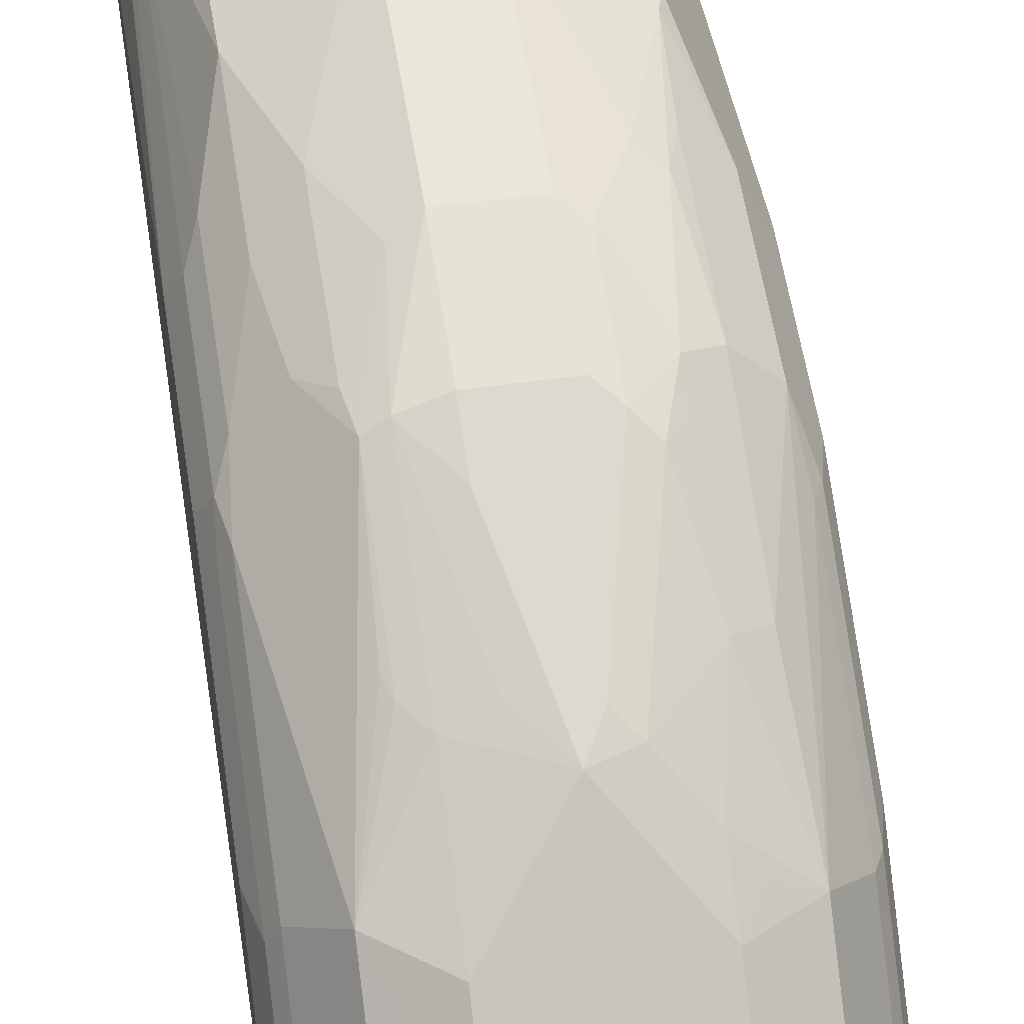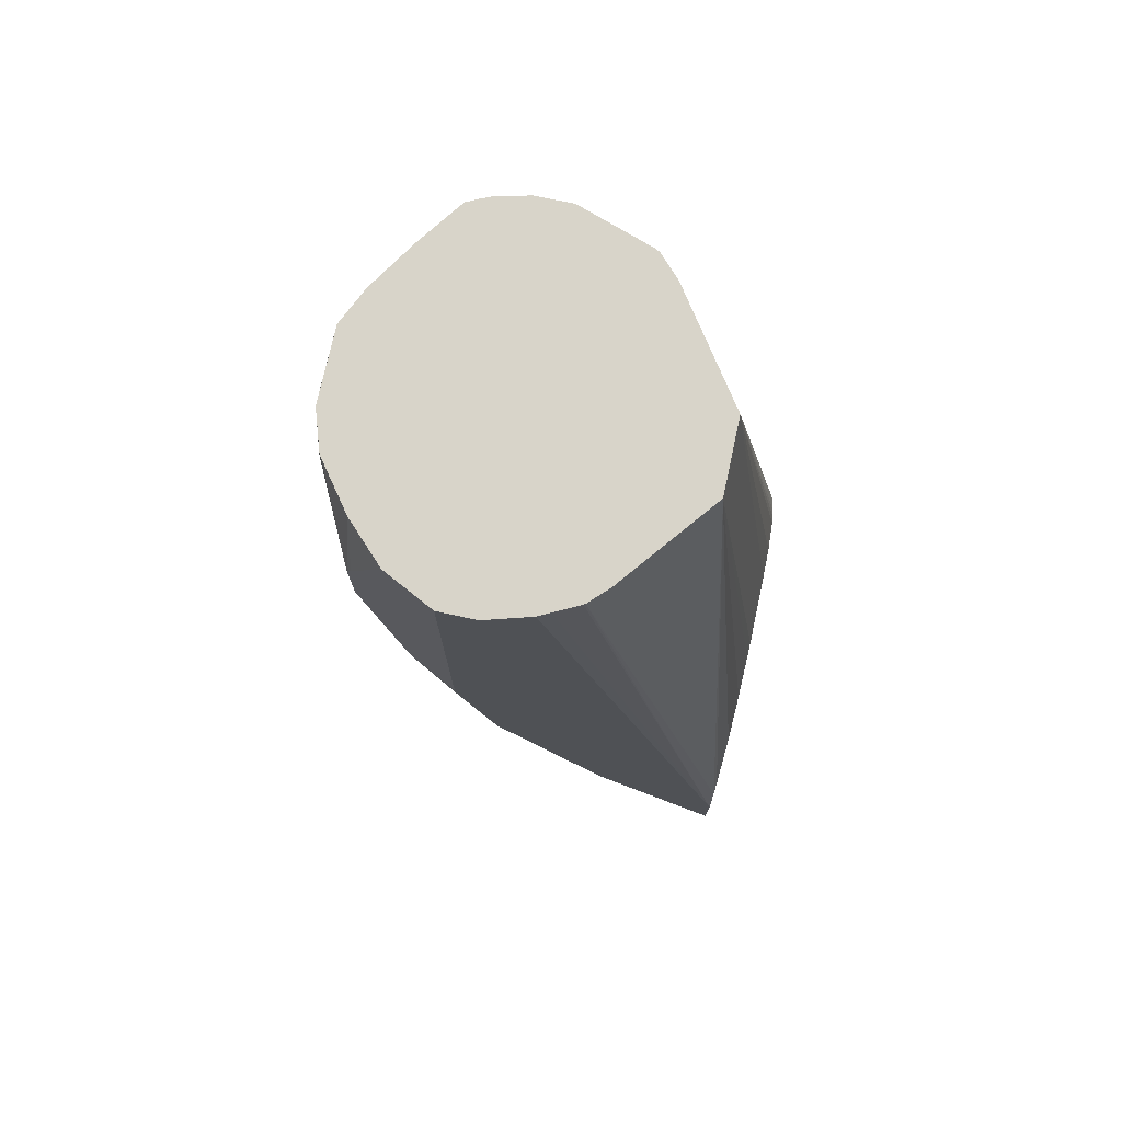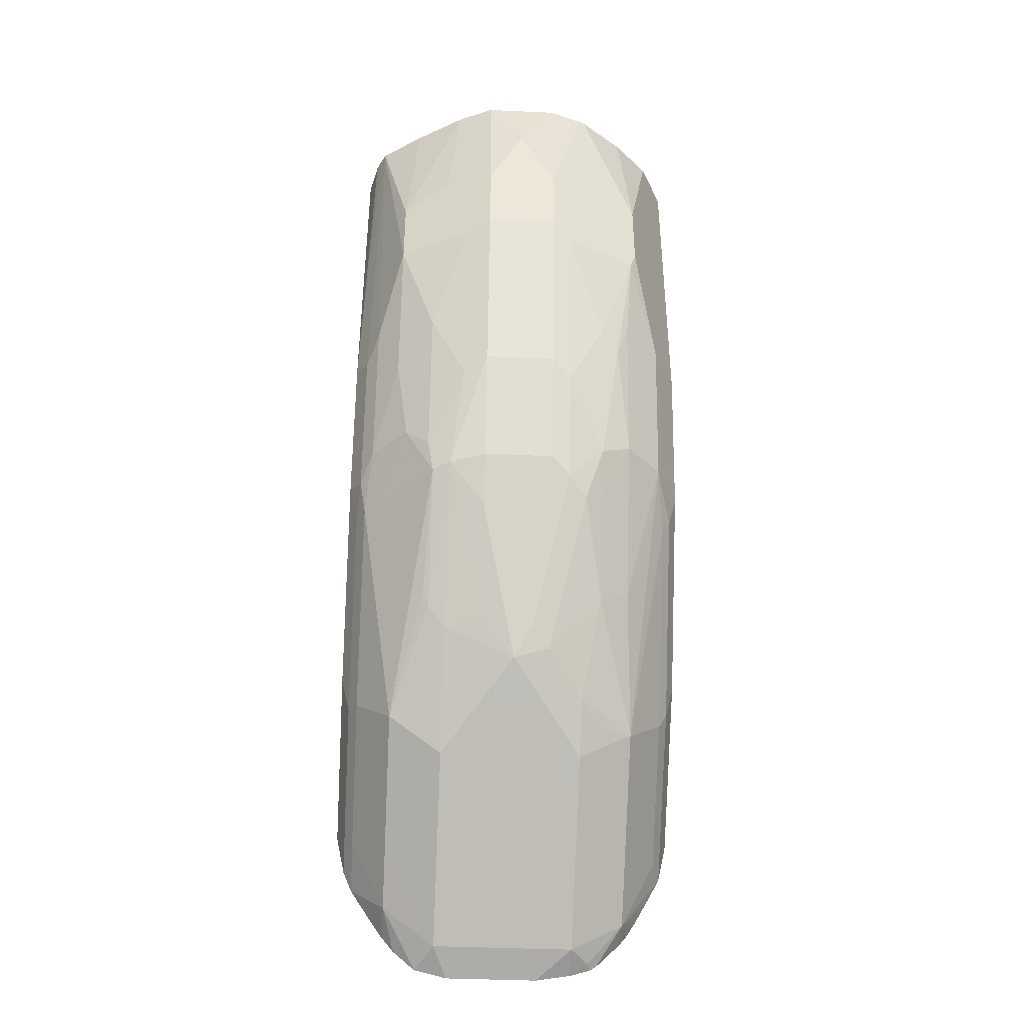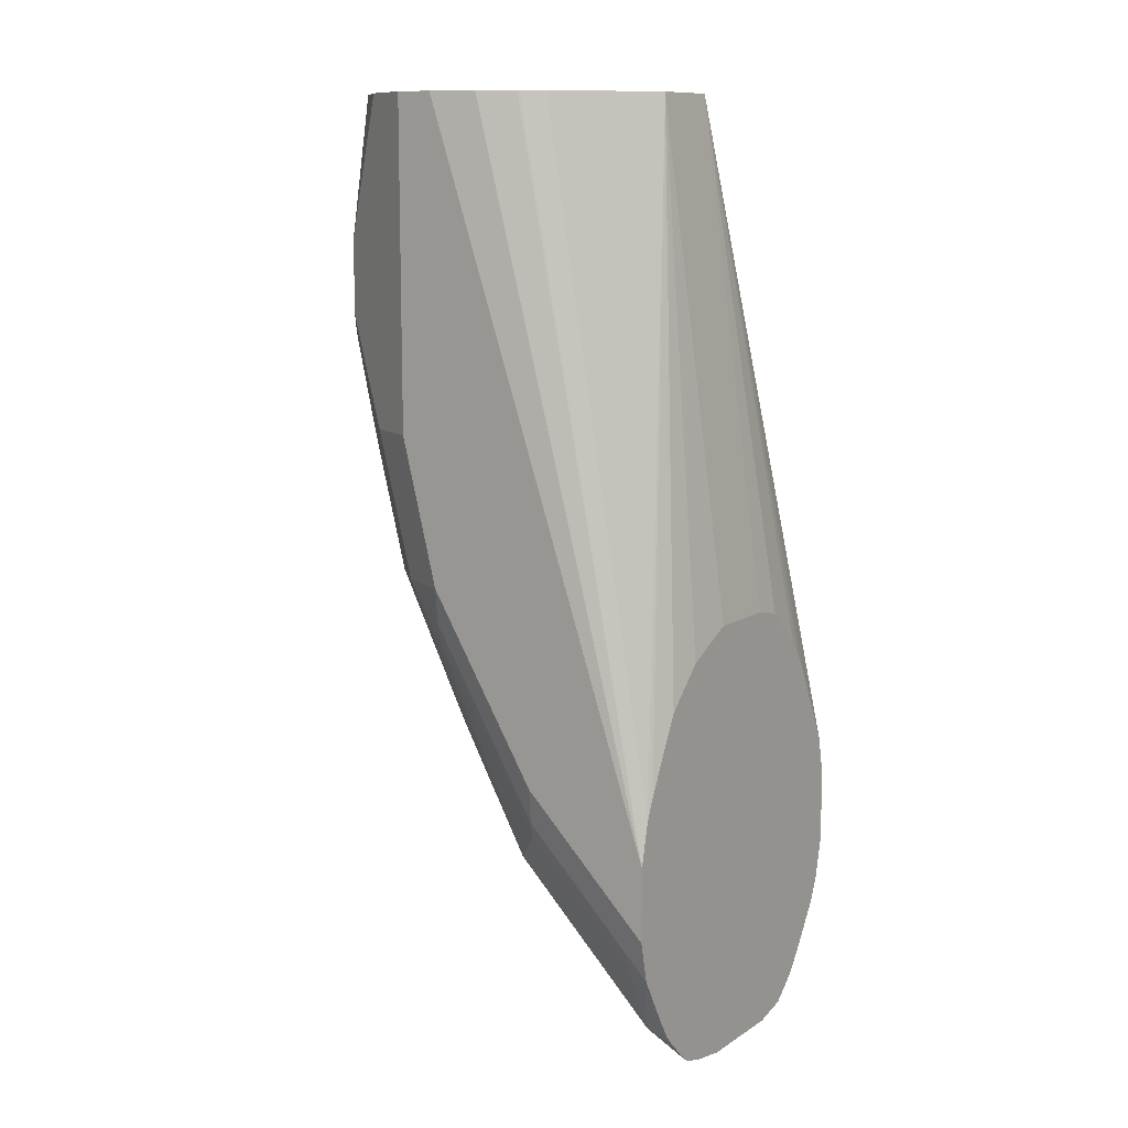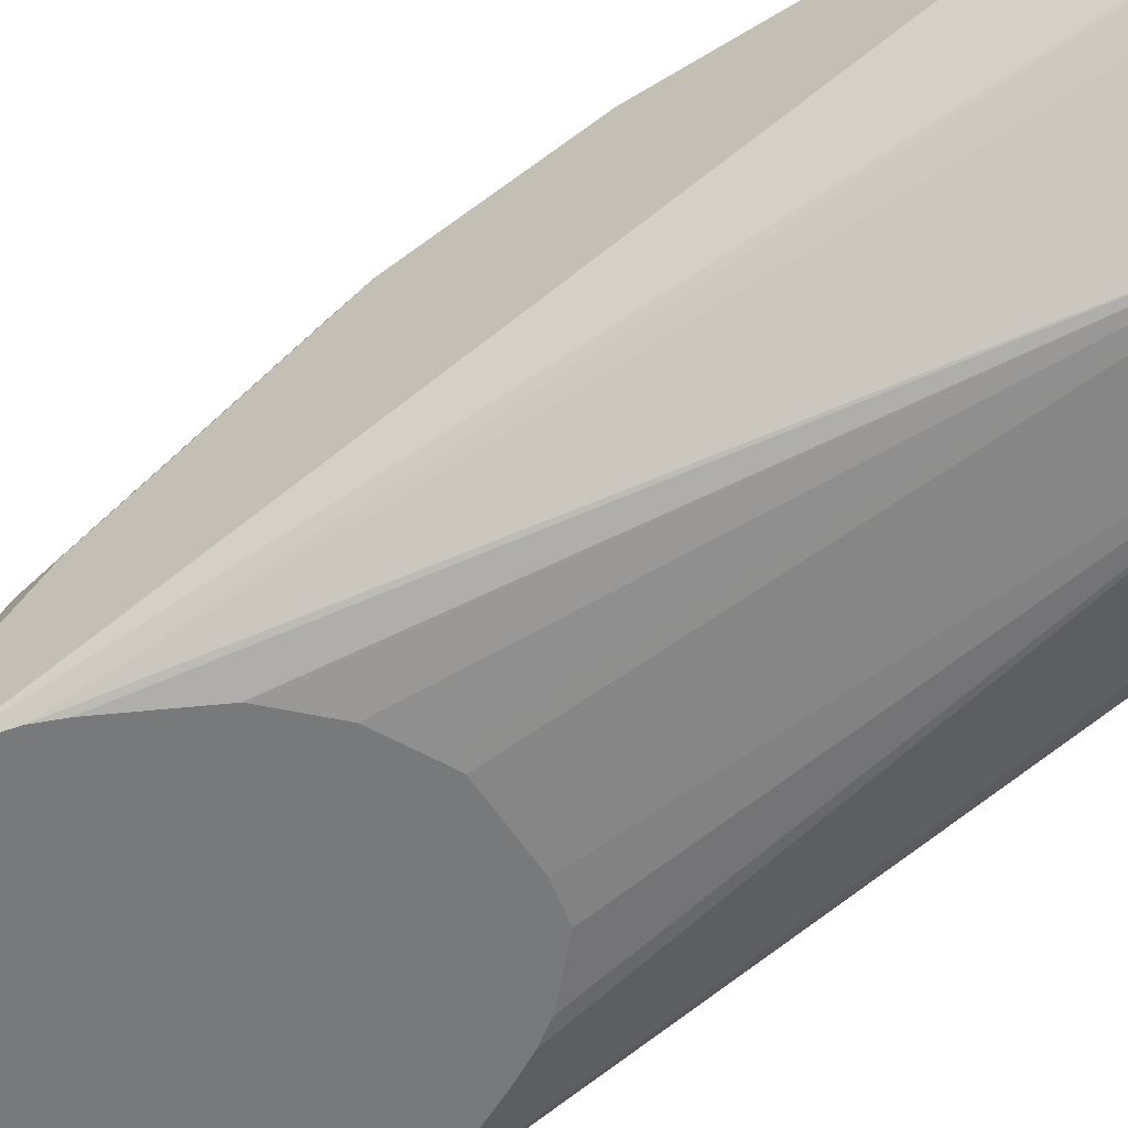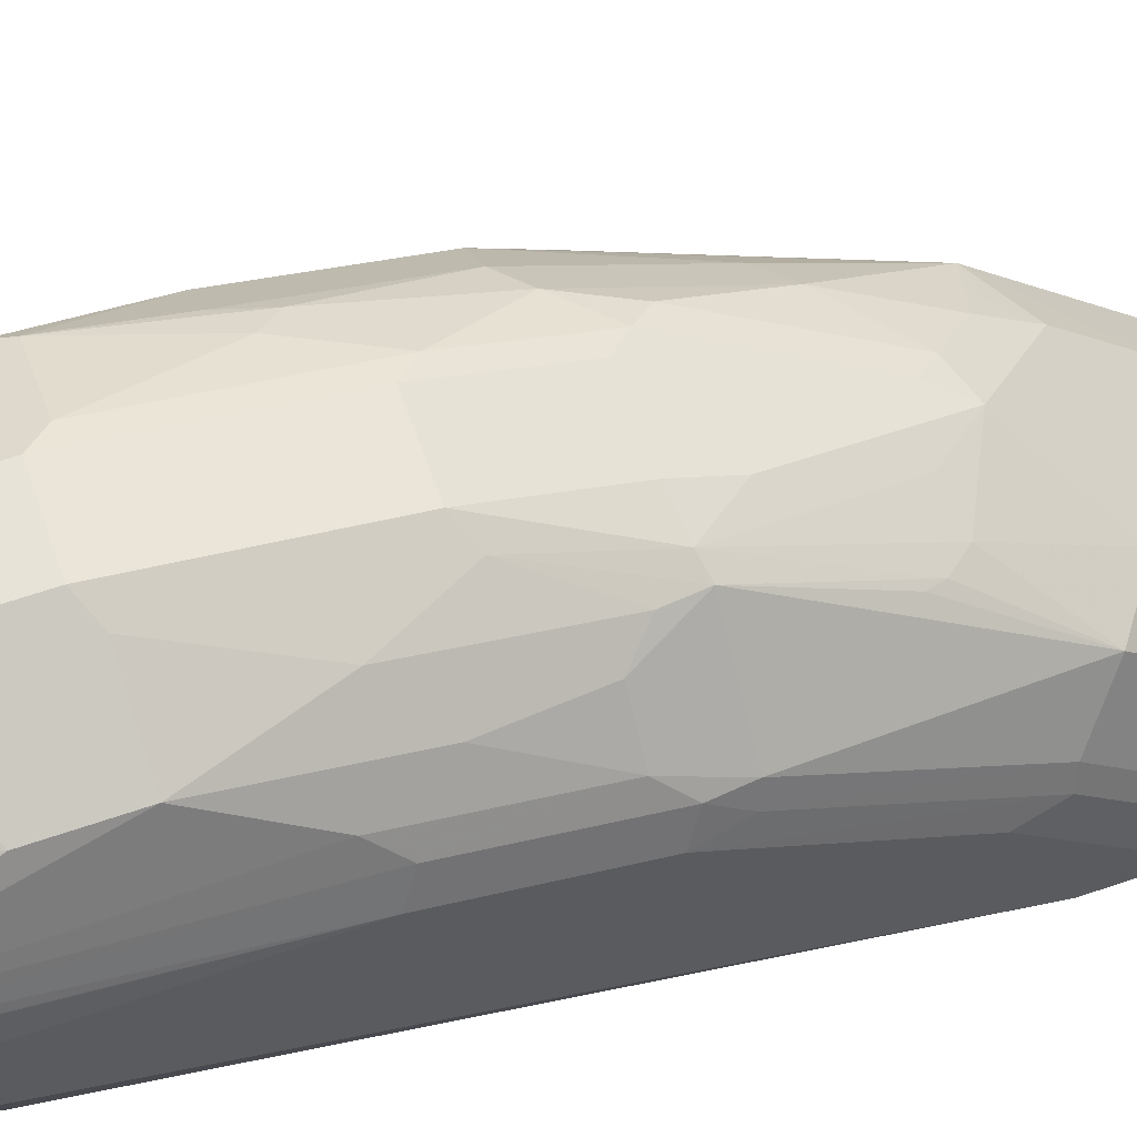
<metadata>
{"format":"obj","ext":"obj","renderer":"f3d","projection":"perspective","resolution":1024,"background":"white","views":[{"elev":46.0,"azim":170.6,"up":"+Y"},{"elev":75.2,"azim":-77.8,"up":"+Z"},{"elev":-39.8,"azim":176.8,"up":"+Z"},{"elev":11.0,"azim":-56.1,"up":"+Z"},{"elev":-57.7,"azim":-57.4,"up":"+Y"},{"elev":62.0,"azim":70.7,"up":"+Y"}]}
</metadata>
<code>
v -0.01589 0.3423 -0.6508
v 0.02533 0.3423 -0.6508
v -0.03179 0.3423 -0.648
v -0.03179 0.355 -0.6411
v 0.04024 0.3423 -0.647
v 0.03179 0.355 -0.6411
v -0.04113 0.3423 -0.6452
v -0.03974 0.3457 -0.6438
v -0.04768 0.3497 -0.6358
v -0.05563 0.3537 -0.6279
v -0.05563 0.3696 -0.612
v -0.05563 0.4173 -0.5643
v -0.03179 0.3868 -0.6094
v 0.04768 0.3497 -0.6358
v 0.05017 0.3423 -0.6383
v 0.05563 0.3577 -0.6239
v 0.03179 0.3868 -0.6094
v 0.05563 0.3736 -0.608
v -0.04396 0.3423 -0.6433
v -0.05513 0.3423 -0.6321
v -0.05862 0.3423 -0.6279
v -0.06338 0.3423 -0.6199
v -0.06974 0.3423 -0.6084
v -0.0755 0.3423 -0.5976
v -0.07153 0.3537 -0.5961
v -0.03179 0.4352 -0.5563
v -0.03974 0.4252 -0.5643
v -0.03179 0.4186 -0.5775
v -0.07153 0.3855 -0.5643
v -0.07153 0.4014 -0.5484
v -0.07153 0.4491 -0.4689
v -0.06887 0.4663 -0.4451
v -0.05298 0.4504 -0.5087
v -0.03974 0.457 -0.5166
v -0.01589 0.4345 -0.5617
v 0.05588 0.3423 -0.6312
v 0.05961 0.3497 -0.6219
v 0.07153 0.3577 -0.5921
v 0.07128 0.3423 -0.6076
v 0.01589 0.4345 -0.5617
v 0.03179 0.4186 -0.5775
v 0.05563 0.4213 -0.5603
v 0.07153 0.3895 -0.5603
v -0.0776 0.3423 -0.5881
v -0.0755 0.3517 -0.5881
v -0.0755 0.3994 -0.5405
v -0.01589 0.4511 -0.5405
v -0.0755 0.4471 -0.461
v -0.05298 0.4822 -0.4451
v -0.07948 0.4451 -0.4451
v -0.06887 0.4822 -0.3815
v -0.03974 0.4809 -0.4689
v -0.03179 0.4828 -0.4769
v 0 0.4504 -0.5457
v 0.06333 0.3423 -0.6201
v 0.0755 0.3423 -0.5976
v 0.0755 0.3656 -0.5742
v 0.03179 0.4504 -0.5298
v 0.07153 0.4054 -0.5444
v 0.03974 0.453 -0.5206
v 0.04239 0.4557 -0.514
v 0.03974 0.4848 -0.465
v 0.07153 0.453 -0.465
v -0.07948 0.3423 -0.5797
v -0.07948 0.3497 -0.5722
v -0.07948 0.3815 -0.5405
v -0.07948 0.3974 -0.5245
v -0.007936 0.457 -0.5325
v -0.03974 0.4888 -0.453
v -0.05298 0.4981 -0.3815
v -0.04768 0.4987 -0.3974
v -0.07948 0.461 -0.3815
v -0.05827 0.5034 -0.3338
v -0.05563 0.5047 -0.3418
v -0.02384 0.4888 -0.4689
v 0.01589 0.457 -0.5266
v 0.01589 0.4928 -0.461
v 0.01589 0.4822 -0.4821
v 0.03179 0.4888 -0.463
v 0.07737 0.3423 -0.5892
v 0.0755 0.3815 -0.5583
v 0.07948 0.3815 -0.5405
v 0.07948 0.3497 -0.5722
v 0.07948 0.3423 -0.5797
v 0.0755 0.3974 -0.5424
v 0.0755 0.4451 -0.463
v 0.02648 0.5034 -0.4186
v 0.04239 0.4875 -0.4504
v 0.05298 0.4822 -0.4398
v 0.06887 0.4663 -0.4398
v 0.07418 0.4557 -0.4504
v -0.07948 0.3423 -0.5479
v -0.01589 0.4928 -0.461
v -0.03974 0.5047 -0.3895
v -0.03179 0.4987 -0.4292
v -0.02384 0.5047 -0.4213
v -0.07948 0.461 -0.2413
v -0.07514 0.4697 -0.2413
v -0.05961 0.5007 -0.2941
v -0.06358 0.4928 -0.3338
v -0.02648 0.5193 -0.3338
v -0.05827 0.5034 -0.302
v -0.02384 0.5206 -0.3418
v 0.01589 0.5087 -0.4133
v 0.07948 0.3974 -0.5245
v 0.07948 0.3423 -0.5479
v 0.07948 0.4451 -0.4451
v 0.04239 0.5034 -0.3868
v 0.05827 0.5034 -0.3392
v 0.05827 0.4875 -0.4027
v 0.06887 0.4822 -0.3762
v 0.07418 0.4716 -0.3868
v -0.0755 0.3423 -0.53
v -0.06599 0.4104 -0.2413
v -0.06646 0.4111 -0.2413
v -0.07153 0.4213 -0.2413
v -0.07405 0.4263 -0.2413
v -0.07948 0.4451 -0.2413
v -0.01589 0.5087 -0.4133
v -0.06887 0.4822 -0.2413
v -0.05298 0.4981 -0.2413
v -0.02648 0.5193 -0.302
v -0.0337 0.5126 -0.2413
v -0.03179 0.5135 -0.2413
v -0.01589 0.5246 -0.302
v -0.01589 0.5246 -0.3338
v 0.01589 0.5246 -0.3338
v 0.02648 0.5193 -0.3392
v 0.0755 0.3423 -0.53
v 0.07948 0.4451 -0.2413
v 0.06846 0.4133 -0.2413
v 0.0675 0.4114 -0.2413
v 0.07948 0.461 -0.3815
v 0.05827 0.5034 -0.3073
v 0.07153 0.4848 -0.2424
v 0.07371 0.4805 -0.2413
v -0.07178 0.3423 -0.5207
v -0.01877 0.3714 -0.2413
v -0.05827 0.4027 -0.2413
v -0.01589 0.5188 -0.2413
v 0 0.5246 -0.2703
v 0.01589 0.5246 -0.302
v 0.02648 0.5193 -0.3073
v 0.05961 0.3423 -0.4982
v 0.05827 0.4027 -0.2413
v 0.01301 0.3714 -0.2413
v 0.07948 0.461 -0.2413
v 0.07544 0.4766 -0.2413
v 0.07576 0.4759 -0.2413
v 0.03708 0.514 -0.2968
v 0.03179 0.5116 -0.2413
v 0.05298 0.4981 -0.2413
v 0.07153 0.4848 -0.2413
v -0.05588 0.3423 -0.4889
v -0.05463 0.3423 -0.4876
v -0.04074 0.3423 -0.4737
v -0.03873 0.3423 -0.4716
v -0.02234 0.3423 -0.4632
v -0.01589 0.3423 -0.46
v 0.01589 0.5188 -0.2413
v 0.05331 0.3423 -0.4871
v 0.01589 0.3423 -0.46
v 0.0298 0.3423 -0.463
v 0.04768 0.3423 -0.4793
f 1 2 5
f 90 110 109
f 89 110 90
f 89 109 110
f 89 108 109
f 88 108 89
f 87 108 88
f 87 104 108
f 90 109 111
f 86 91 107
f 85 86 107
f 82 84 83
f 82 106 84
f 82 130 106
f 82 147 130
f 82 133 147
f 82 107 133
f 85 107 105
f 82 105 107
f 90 111 112
f 91 112 107
f 97 145 132
f 97 146 145
f 97 138 146
f 97 139 138
f 97 114 139
f 97 115 114
f 97 116 115
f 90 112 91
f 97 118 117
f 94 103 96
f 94 96 95
f 92 117 118
f 92 116 117
f 92 115 116
f 92 114 115
f 92 113 114
f 96 103 119
f 81 105 82
f 81 85 105
f 79 104 87
f 69 71 94
f 68 93 77
f 68 75 93
f 63 91 86
f 63 90 91
f 63 89 90
f 62 89 63
f 69 94 95
f 62 88 89
f 62 79 87
f 60 62 61
f 60 79 62
f 59 86 85
f 59 63 86
f 59 85 81
f 58 79 60
f 62 87 88
f 69 95 96
f 69 96 75
f 70 74 71
f 77 104 79
f 77 119 104
f 77 93 119
f 77 79 78
f 75 119 93
f 75 96 119
f 74 103 94
f 73 122 101
f 73 102 122
f 73 99 102
f 73 100 99
f 73 103 74
f 73 101 103
f 72 99 100
f 72 98 99
f 72 97 98
f 71 74 94
f 97 132 131
f 97 131 130
f 97 130 147
f 97 147 149
f 133 149 147
f 133 148 149
f 133 136 148
f 129 146 144
f 129 145 146
f 129 132 145
f 127 143 128
f 134 150 151
f 127 142 143
f 125 142 127
f 125 141 142
f 125 140 141
f 124 140 125
f 122 124 125
f 113 139 114
f 113 138 139
f 125 127 126
f 134 151 152
f 134 152 153
f 135 153 136
f 146 164 161
f 146 163 164
f 146 162 163
f 144 146 161
f 142 150 143
f 142 151 150
f 142 160 151
f 141 160 142
f 140 160 141
f 138 162 146
f 138 159 162
f 138 158 159
f 138 157 158
f 138 156 157
f 138 155 156
f 138 154 155
f 137 154 138
f 113 137 138
f 58 76 79
f 112 136 133
f 111 135 112
f 101 122 103
f 99 121 102
f 99 120 121
f 98 120 99
f 97 120 98
f 97 121 120
f 97 123 121
f 102 121 123
f 97 124 123
f 97 160 140
f 97 151 160
f 97 152 151
f 97 153 152
f 97 136 153
f 97 148 136
f 97 149 148
f 97 140 124
f 102 123 124
f 102 124 122
f 103 122 125
f 109 135 111
f 109 153 135
f 109 134 153
f 109 150 134
f 109 143 150
f 109 128 143
f 108 128 109
f 107 112 133
f 106 132 129
f 106 131 132
f 106 130 131
f 104 128 108
f 104 127 128
f 104 126 127
f 104 119 126
f 103 126 119
f 103 125 126
f 112 135 136
f 57 84 80
f 97 117 116
f 57 82 83
f 10 21 22
f 10 20 21
f 10 19 20
f 9 19 10
f 7 9 8
f 7 19 9
f 6 18 16
f 10 22 23
f 6 17 18
f 5 14 15
f 5 6 14
f 4 17 6
f 4 13 17
f 4 12 13
f 4 11 12
f 4 10 11
f 6 16 14
f 10 23 24
f 10 24 25
f 10 25 11
f 16 37 36
f 15 16 36
f 14 16 15
f 13 40 17
f 13 35 40
f 13 28 35
f 12 34 26
f 12 33 34
f 12 32 33
f 12 31 32
f 12 30 31
f 12 29 30
f 12 25 29
f 12 28 13
f 12 27 28
f 12 26 27
f 11 25 12
f 4 9 10
f 16 18 38
f 4 8 9
f 3 7 8
f 1 159 158
f 1 162 159
f 1 163 162
f 1 164 163
f 1 161 164
f 1 144 161
f 1 129 144
f 1 158 157
f 57 83 84
f 1 80 84
f 1 56 80
f 1 39 56
f 1 55 39
f 1 36 55
f 1 15 36
f 1 5 15
f 1 84 106
f 1 157 156
f 1 156 155
f 1 155 154
f 2 6 5
f 1 6 2
f 1 4 6
f 1 3 4
f 1 7 3
f 1 19 7
f 1 20 19
f 1 21 20
f 1 22 21
f 1 23 22
f 1 24 23
f 1 44 24
f 1 64 44
f 1 92 64
f 1 113 92
f 1 137 113
f 1 154 137
f 3 8 4
f 16 38 39
f 1 106 129
f 17 40 41
f 49 71 69
f 49 70 71
f 49 69 52
f 47 75 68
f 47 53 75
f 47 68 54
f 46 50 48
f 50 67 66
f 46 67 50
f 45 66 46
f 45 65 66
f 44 65 45
f 44 64 65
f 43 81 57
f 43 59 81
f 42 63 59
f 46 66 67
f 50 66 65
f 50 65 64
f 50 64 92
f 16 39 37
f 57 81 82
f 56 57 80
f 54 79 76
f 54 78 79
f 54 68 77
f 54 76 58
f 53 69 75
f 52 69 53
f 51 74 70
f 51 73 74
f 51 100 73
f 51 72 100
f 50 72 51
f 50 97 72
f 50 118 97
f 50 92 118
f 42 62 63
f 42 61 62
f 54 77 78
f 42 58 60
f 31 48 32
f 30 48 31
f 30 46 48
f 29 46 30
f 28 47 35
f 26 34 47
f 26 28 27
f 32 49 33
f 26 47 28
f 25 45 46
f 24 45 25
f 24 44 45
f 17 41 42
f 18 42 43
f 17 42 18
f 42 60 61
f 25 46 29
f 32 48 50
f 18 43 38
f 32 51 70
f 32 50 51
f 41 58 42
f 40 54 58
f 38 57 56
f 38 43 57
f 38 56 39
f 37 39 55
f 40 58 41
f 35 54 40
f 32 70 49
f 36 37 55
f 33 49 34
f 34 49 52
f 42 59 43
f 34 53 47
f 35 47 54
f 34 52 53

</code>
